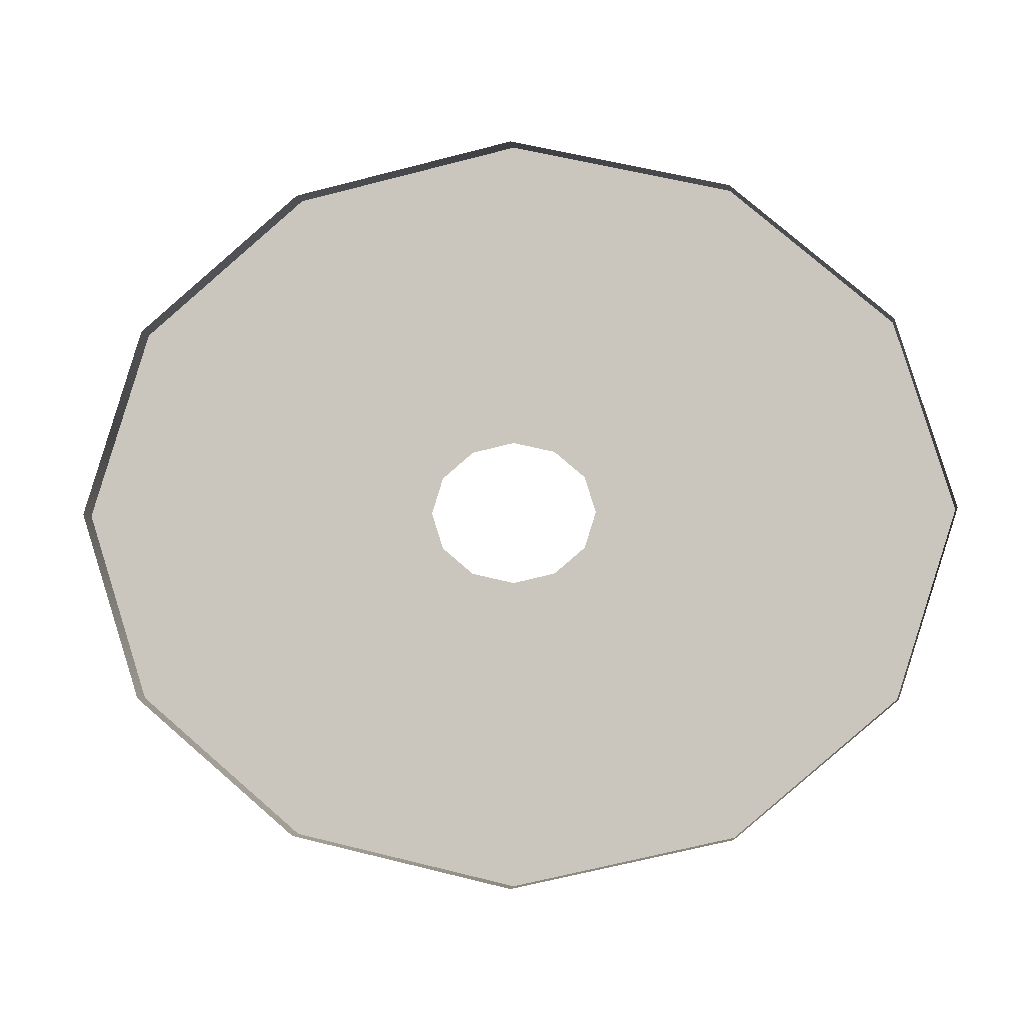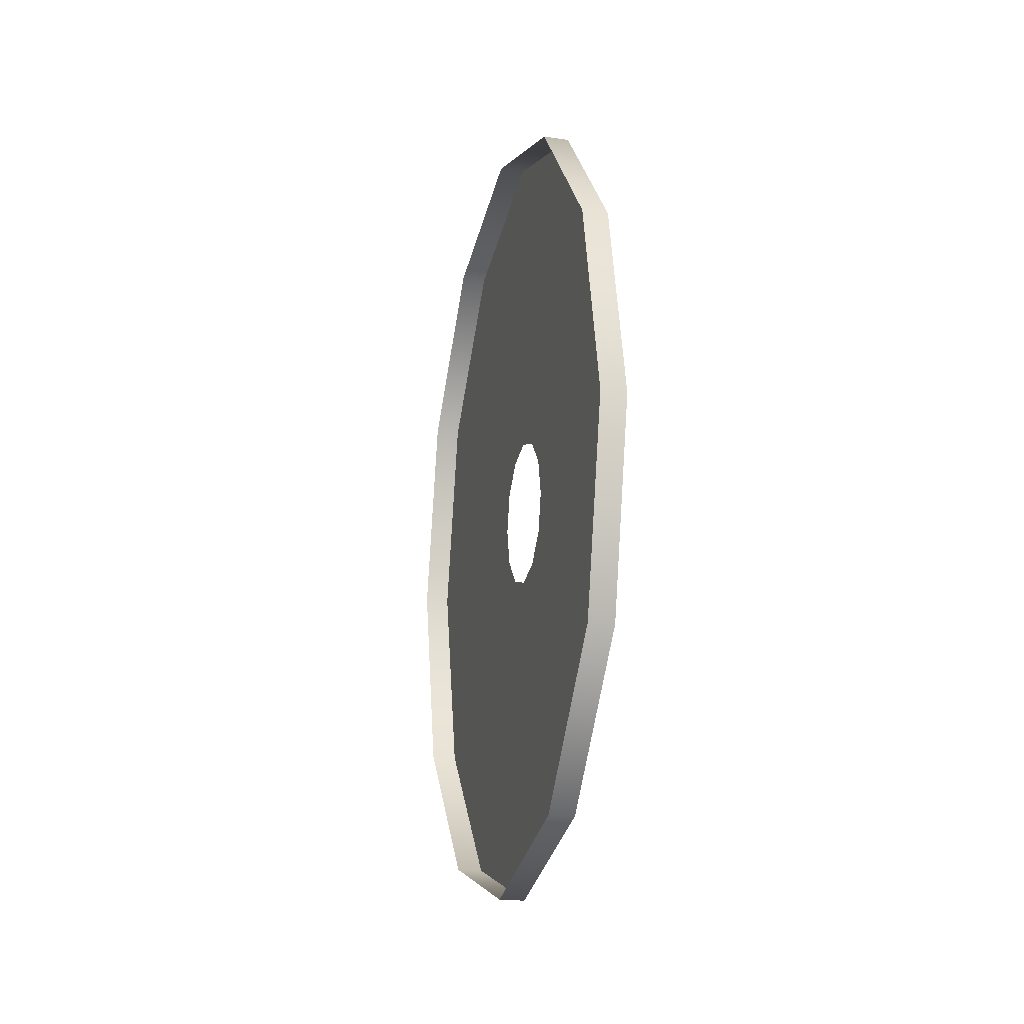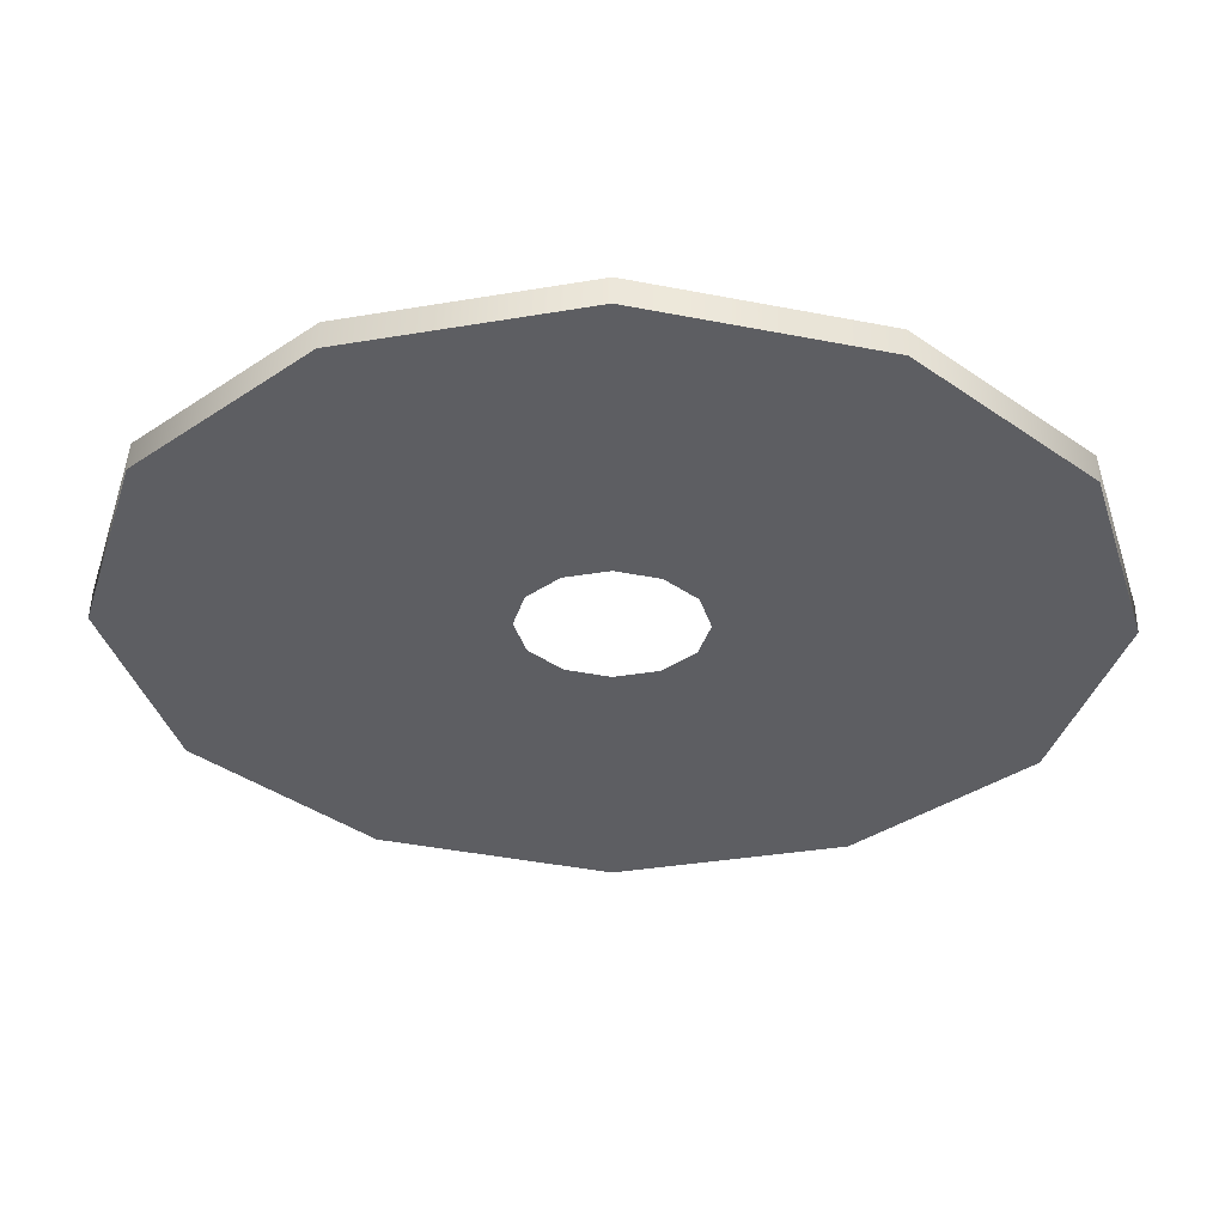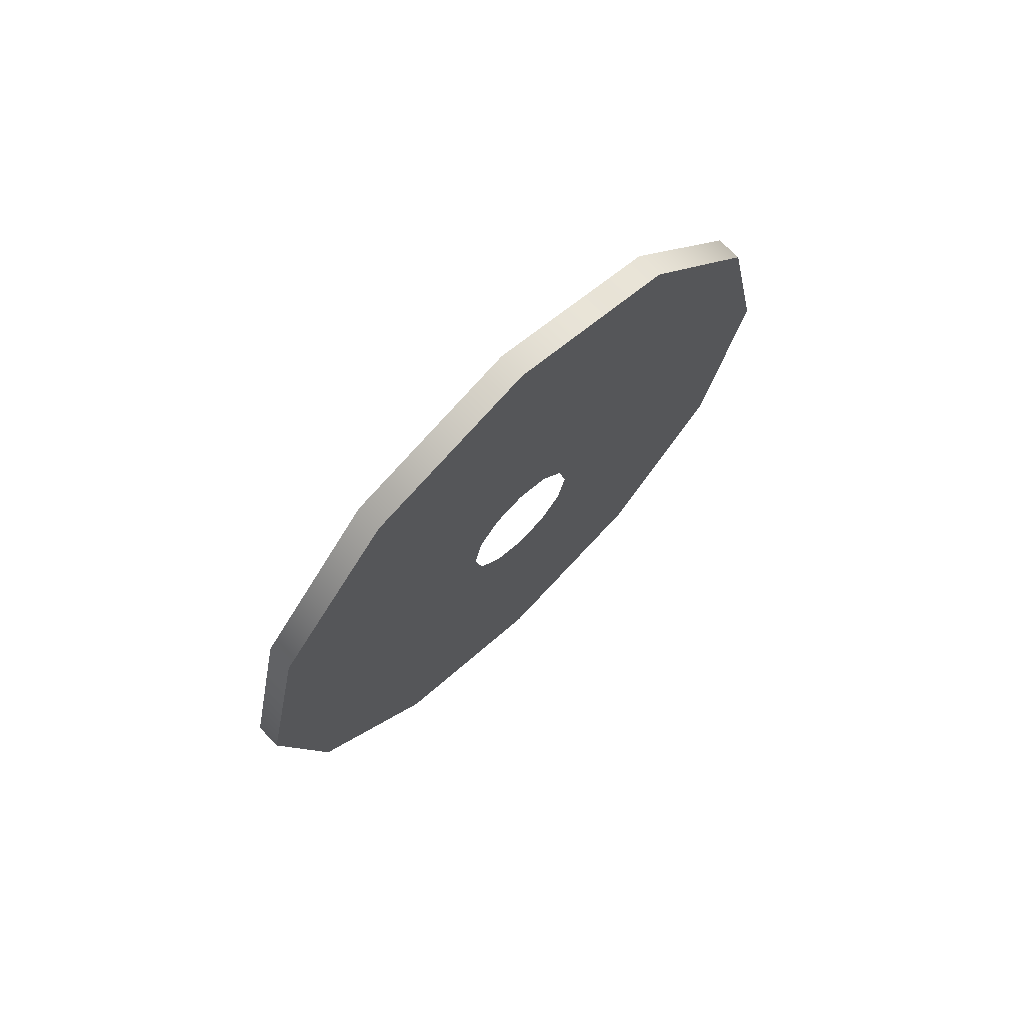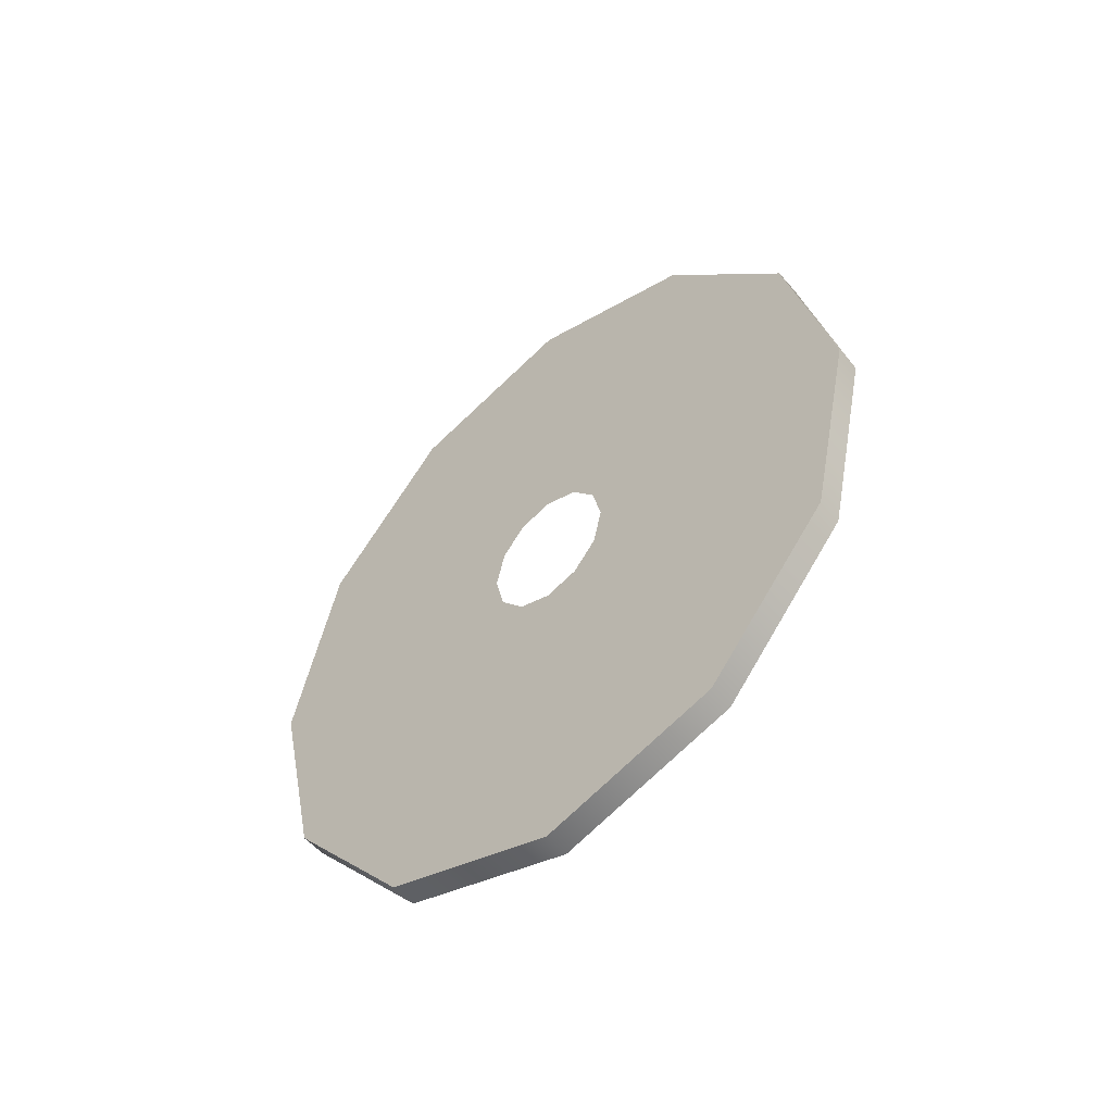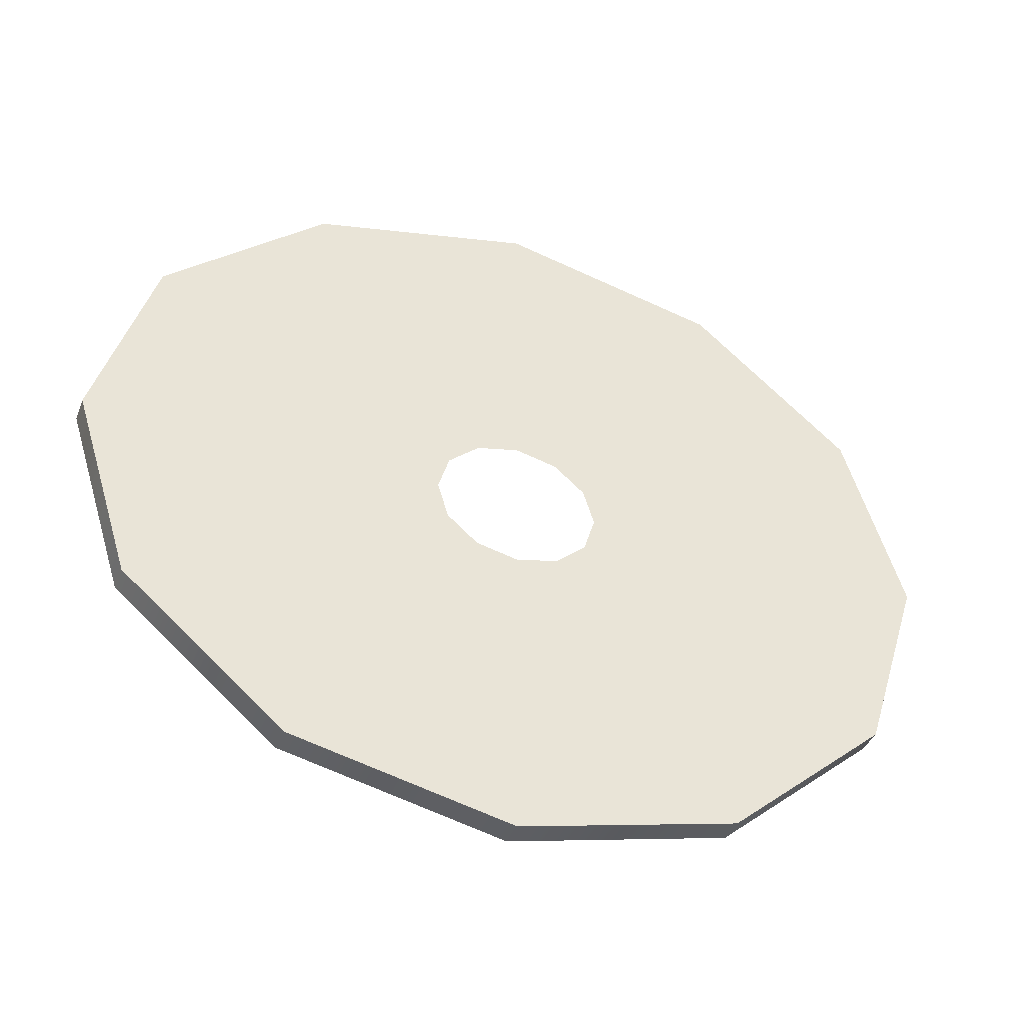
<metadata>
{"format":"obj","ext":"obj","renderer":"f3d","projection":"perspective","resolution":1024,"background":"white","views":[{"elev":-3.8,"azim":96.7,"up":"+Y"},{"elev":-18.9,"azim":164.7,"up":"+Z"},{"elev":51.0,"azim":-89.0,"up":"+Y"},{"elev":72.0,"azim":-134.1,"up":"+Z"},{"elev":-54.5,"azim":-50.2,"up":"+Z"},{"elev":-39.4,"azim":-110.5,"up":"+Y"}]}
</metadata>
<code>
o #ID735
v 0.322 -0.2244 -0.3808
v 0.3204 -0.2214 -0.3677
v 0.3204 -0.2244 -0.3808
v 0.322 -0.2214 -0.3677
v 0.322 -0.2214 -0.3677
v 0.322 -0.2244 -0.3808
v 0.3204 -0.2214 -0.3677
v 0.3204 -0.2244 -0.3808
v 0.3204 -0.2244 -0.3547
v 0.322 -0.2244 -0.3547
v 0.322 -0.2244 -0.3547
v 0.3204 -0.2244 -0.3547
v 0.3204 -0.2547 -0.3452
v 0.3204 -0.2325 -0.3452
v 0.3204 -0.2436 -0.3417
v 0.3204 -0.2628 -0.3547
v 0.3204 -0.2244 -0.3547
v 0.3204 -0.2658 -0.3677
v 0.3204 -0.2436 -0.3628
v 0.3204 -0.2457 -0.3635
v 0.3204 -0.2472 -0.3653
v 0.3204 -0.2478 -0.3677
v 0.3204 -0.2472 -0.3702
v 0.3204 -0.2628 -0.3808
v 0.3204 -0.2457 -0.372
v 0.3204 -0.2436 -0.3727
v 0.3204 -0.2214 -0.3677
v 0.3204 -0.2415 -0.3635
v 0.3204 -0.24 -0.3653
v 0.3204 -0.2394 -0.3677
v 0.3204 -0.2244 -0.3808
v 0.3204 -0.24 -0.3702
v 0.3204 -0.2415 -0.372
v 0.3204 -0.2547 -0.3903
v 0.3204 -0.2325 -0.3903
v 0.3204 -0.2436 -0.3938
v 0.3204 -0.2436 -0.3938
v 0.3204 -0.2547 -0.3903
v 0.3204 -0.2325 -0.3903
v 0.3204 -0.2244 -0.3808
v 0.3204 -0.2628 -0.3808
v 0.3204 -0.2436 -0.3727
v 0.3204 -0.2415 -0.372
v 0.3204 -0.24 -0.3702
v 0.3204 -0.2394 -0.3677
v 0.3204 -0.2214 -0.3677
v 0.3204 -0.24 -0.3653
v 0.3204 -0.2415 -0.3635
v 0.3204 -0.2436 -0.3628
v 0.3204 -0.2244 -0.3547
v 0.3204 -0.2457 -0.372
v 0.3204 -0.2472 -0.3702
v 0.3204 -0.2658 -0.3677
v 0.3204 -0.2478 -0.3677
v 0.3204 -0.2472 -0.3653
v 0.3204 -0.2457 -0.3635
v 0.3204 -0.2628 -0.3547
v 0.3204 -0.2325 -0.3452
v 0.3204 -0.2547 -0.3452
v 0.3204 -0.2436 -0.3417
v 0.3204 -0.2325 -0.3903
v 0.322 -0.2325 -0.3903
v 0.3204 -0.2325 -0.3903
v 0.322 -0.2325 -0.3903
v 0.3204 -0.2325 -0.3452
v 0.322 -0.2325 -0.3452
v 0.322 -0.2325 -0.3452
v 0.3204 -0.2325 -0.3452
v 0.3204 -0.2547 -0.3452
v 0.322 -0.2628 -0.3547
v 0.3204 -0.2628 -0.3547
v 0.322 -0.2547 -0.3452
v 0.322 -0.2547 -0.3452
v 0.3204 -0.2547 -0.3452
v 0.322 -0.2628 -0.3547
v 0.3204 -0.2628 -0.3547
v 0.3204 -0.2658 -0.3677
v 0.322 -0.2658 -0.3677
v 0.322 -0.2658 -0.3677
v 0.3204 -0.2658 -0.3677
v 0.3204 -0.2628 -0.3808
v 0.322 -0.2628 -0.3808
v 0.322 -0.2628 -0.3808
v 0.3204 -0.2628 -0.3808
v 0.3204 -0.2547 -0.3903
v 0.322 -0.2547 -0.3903
v 0.322 -0.2547 -0.3903
v 0.3204 -0.2547 -0.3903
v 0.322 -0.2436 -0.3938
v 0.3204 -0.2436 -0.3938
v 0.3204 -0.2436 -0.3938
v 0.322 -0.2436 -0.3938
v 0.322 -0.2436 -0.3417
v 0.3204 -0.2436 -0.3417
v 0.322 -0.2436 -0.3417
v 0.3204 -0.2436 -0.3417
f 1 2 3
f 2 1 4
f 5 6 7
f 8 7 6
f 4 9 2
f 9 4 10
f 11 5 12
f 7 12 5
f 13 14 15
f 14 13 16
f 14 16 17
f 17 16 18
f 17 18 19
f 19 18 20
f 20 18 21
f 21 18 22
f 22 18 23
f 23 18 24
f 23 24 25
f 25 24 26
f 19 27 17
f 27 19 28
f 27 28 29
f 27 29 30
f 27 30 31
f 31 30 32
f 31 32 33
f 31 33 26
f 31 26 24
f 31 24 34
f 31 34 35
f 35 34 36
f 37 38 39
f 39 38 40
f 38 41 40
f 41 42 40
f 42 43 40
f 43 44 40
f 44 45 40
f 40 45 46
f 45 47 46
f 47 48 46
f 48 49 46
f 50 46 49
f 42 41 51
f 51 41 52
f 41 53 52
f 52 53 54
f 54 53 55
f 55 53 56
f 56 53 49
f 49 53 50
f 53 57 50
f 50 57 58
f 57 59 58
f 60 58 59
f 1 61 62
f 61 1 3
f 8 6 63
f 64 63 6
f 10 65 9
f 65 10 66
f 67 11 68
f 12 68 11
f 69 70 71
f 70 69 72
f 73 74 75
f 76 75 74
f 70 77 71
f 77 70 78
f 79 75 80
f 76 80 75
f 78 81 77
f 81 78 82
f 83 79 84
f 80 84 79
f 82 85 81
f 85 82 86
f 87 83 88
f 84 88 83
f 89 85 86
f 85 89 90
f 91 92 88
f 87 88 92
f 62 90 89
f 90 62 61
f 63 64 91
f 92 91 64
f 65 93 94
f 93 65 66
f 67 68 95
f 96 95 68
f 94 72 69
f 72 94 93
f 95 96 73
f 74 73 96

</code>
